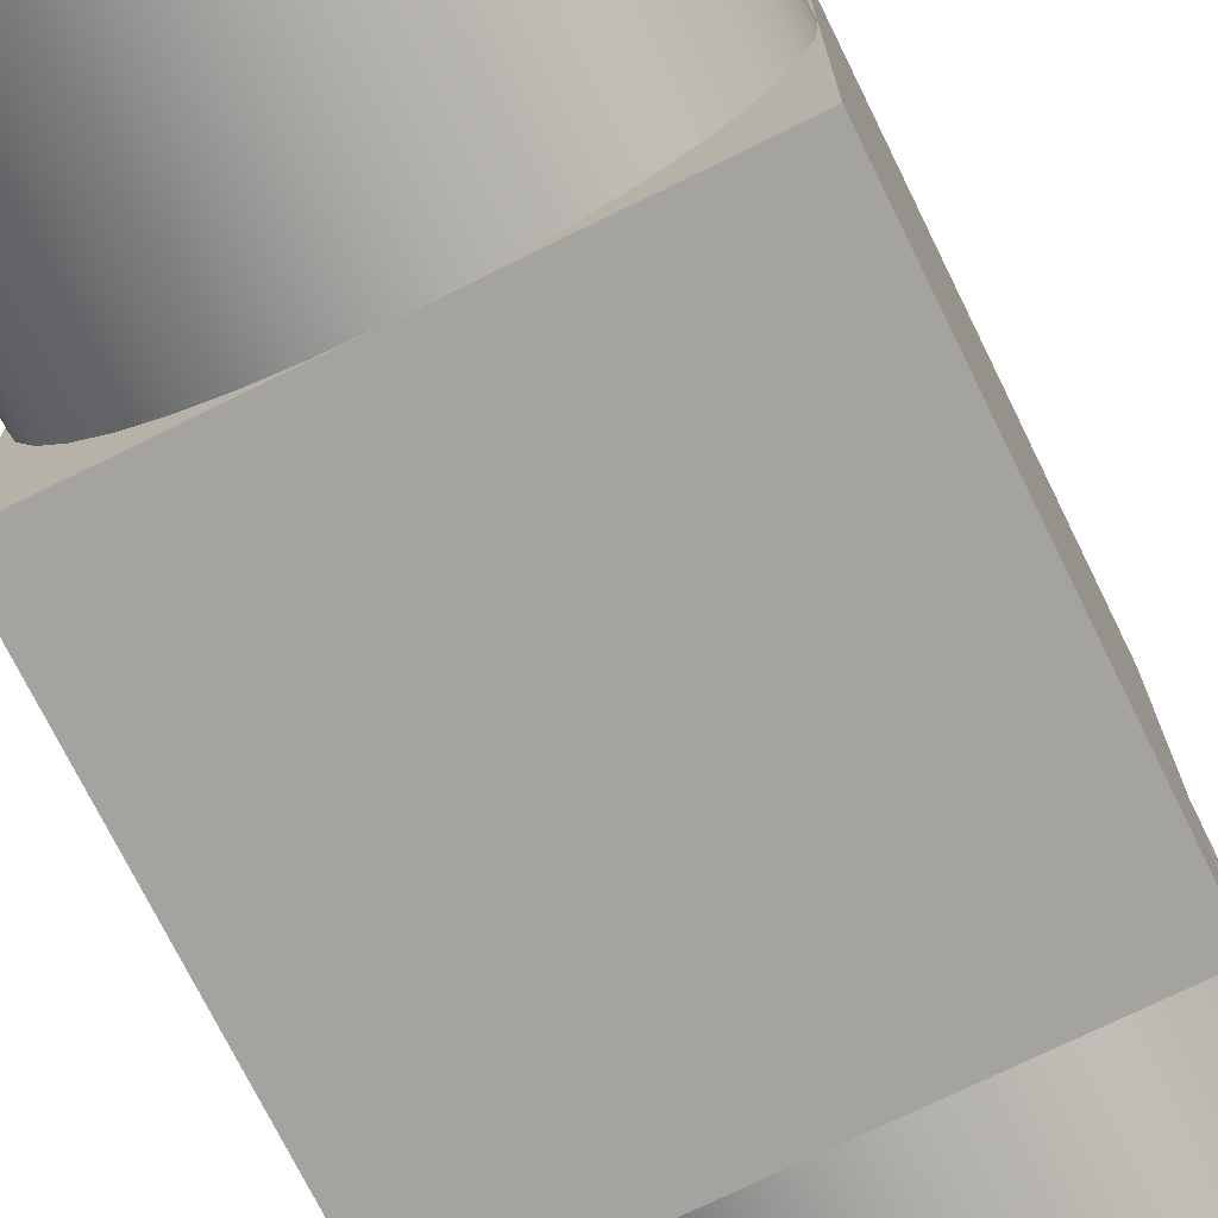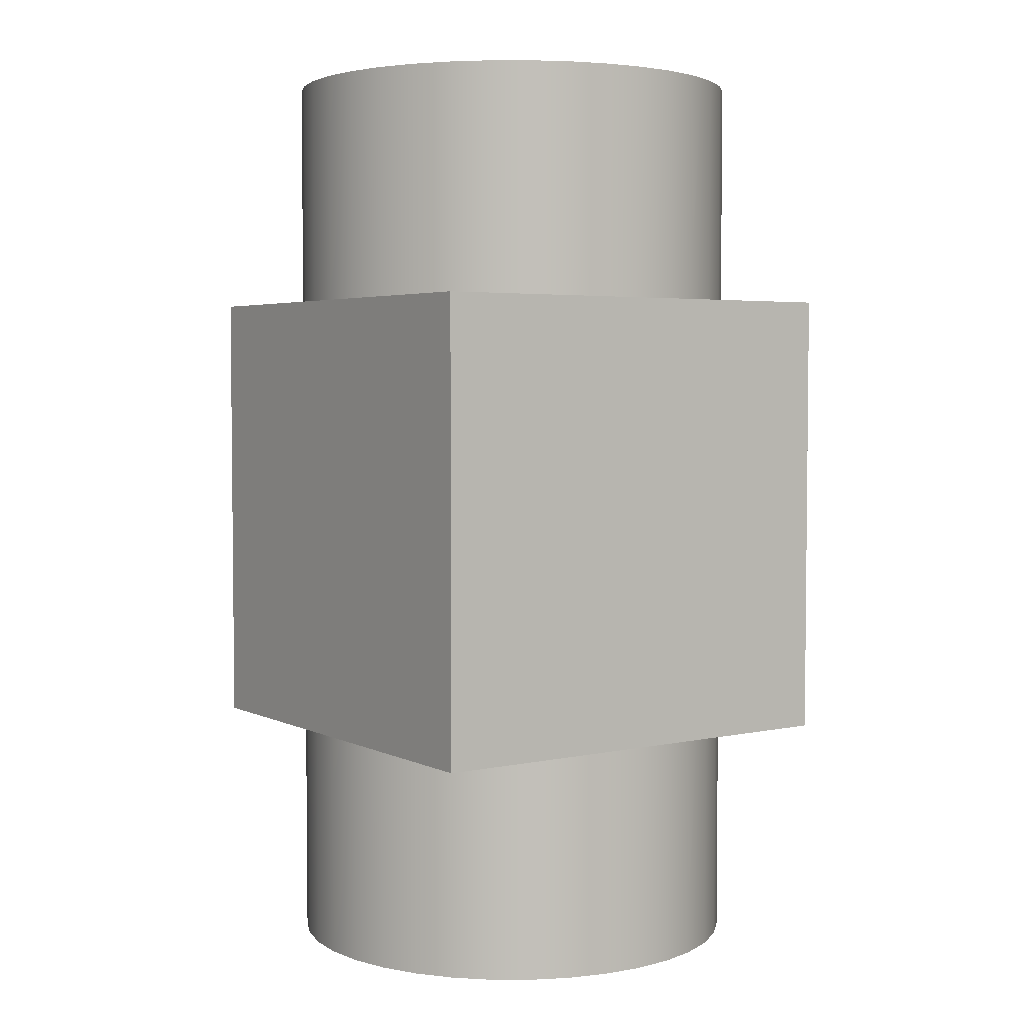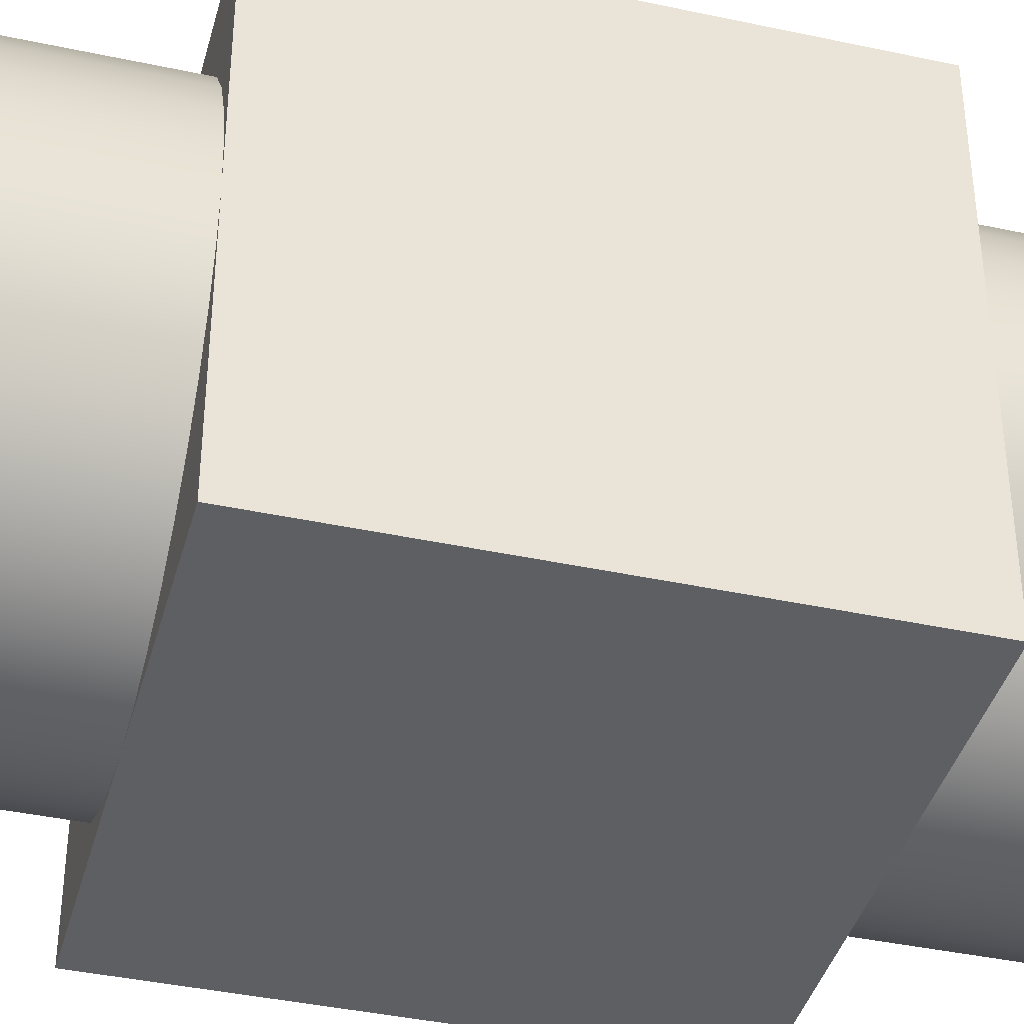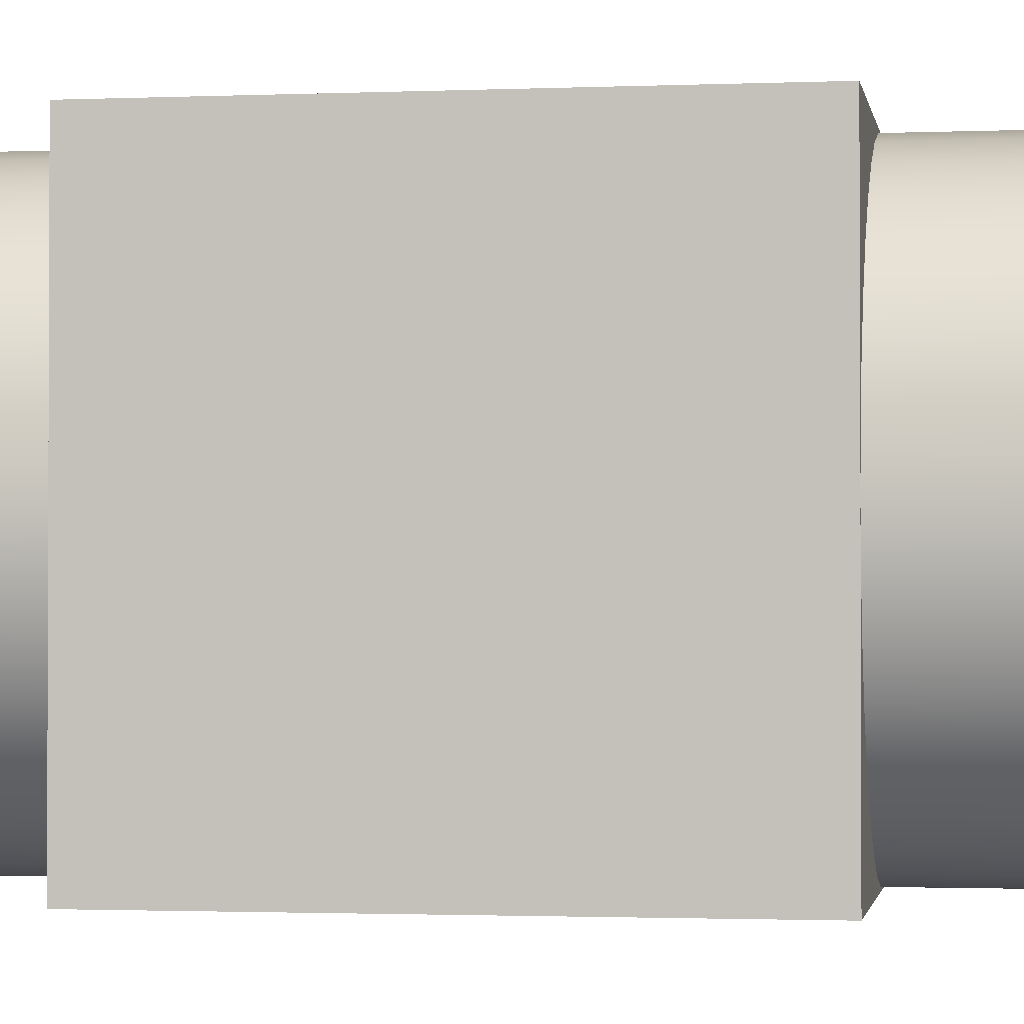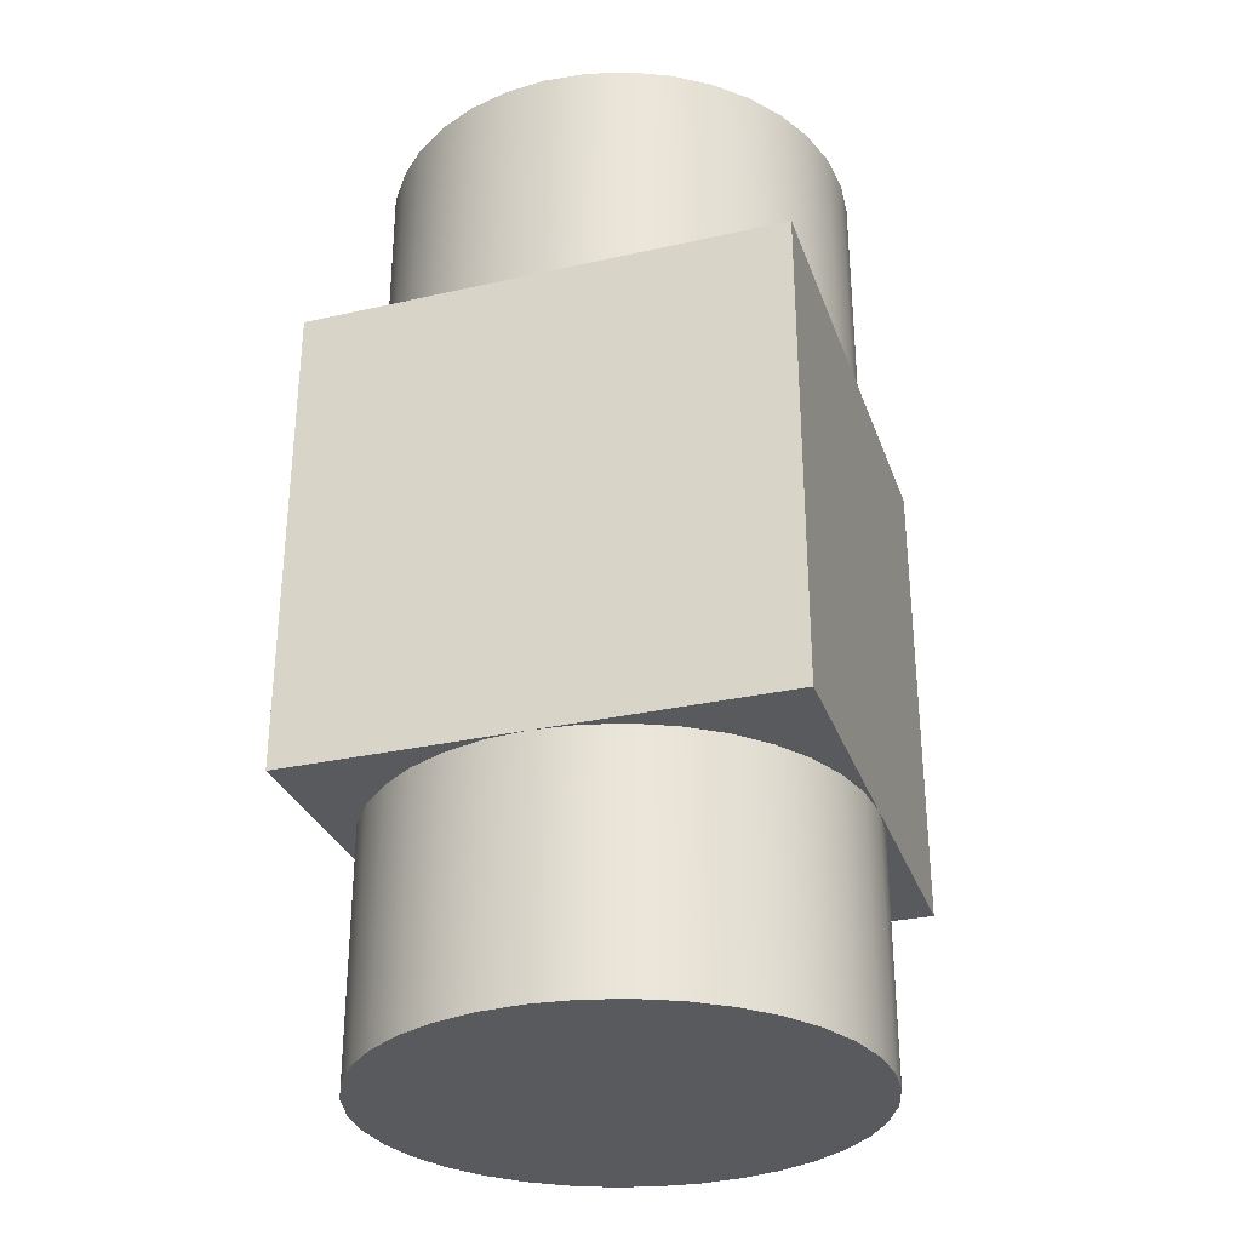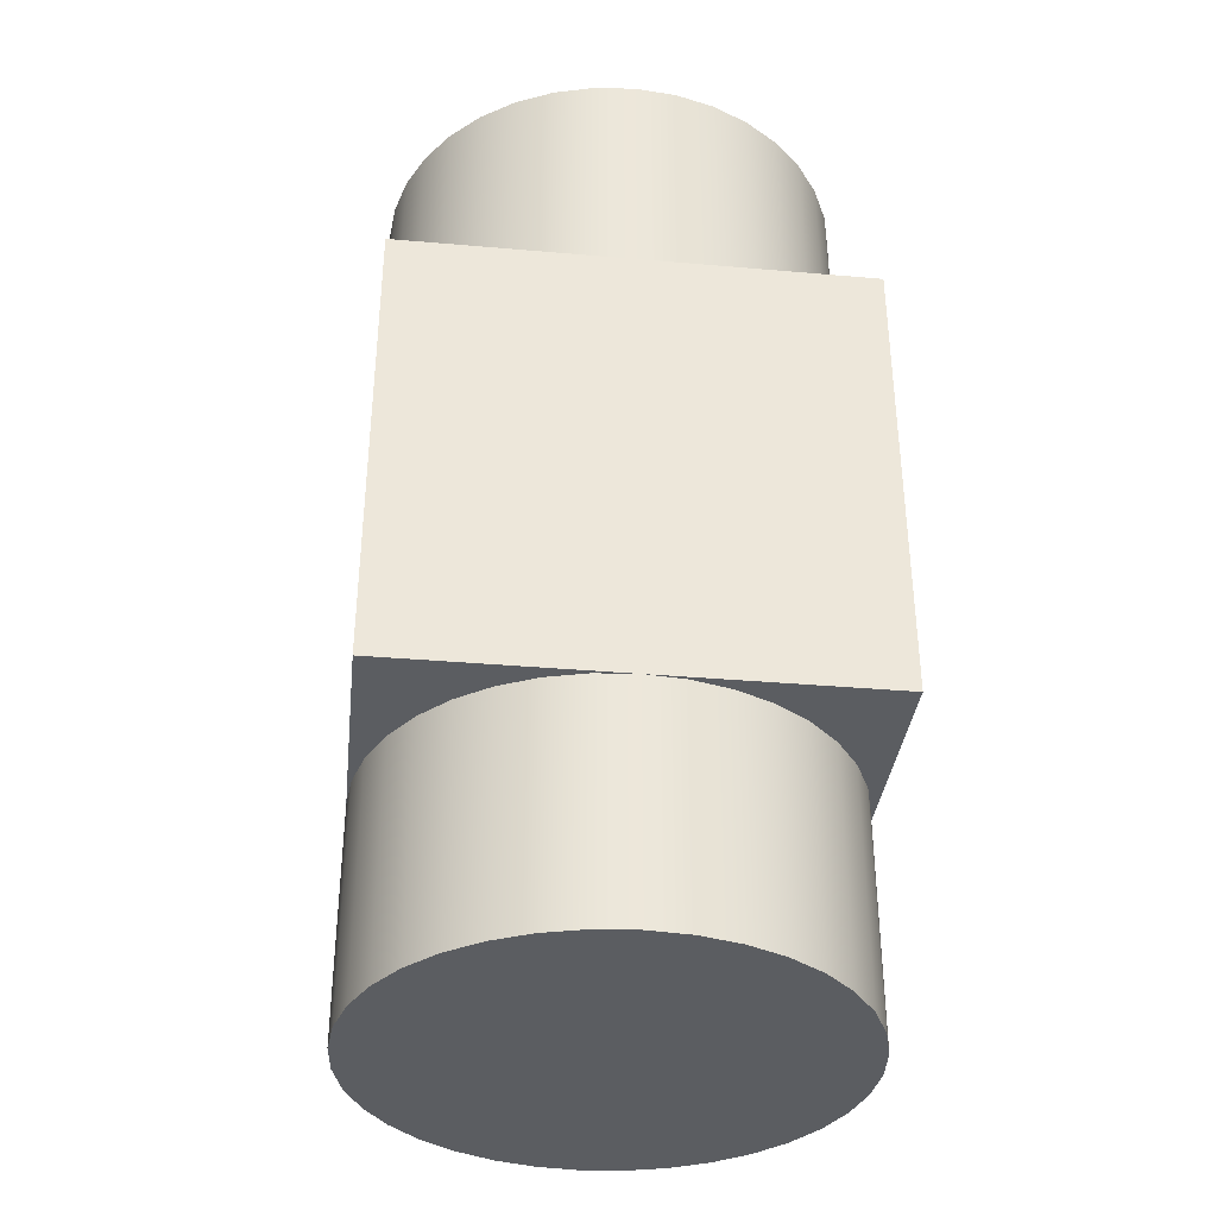
<metadata>
{"format":"obj","ext":"obj","renderer":"f3d","projection":"perspective","resolution":1024,"background":"white","views":[{"elev":-73.0,"azim":-153.8,"up":"+Z"},{"elev":3.8,"azim":55.3,"up":"+Y"},{"elev":-40.1,"azim":-104.9,"up":"+Z"},{"elev":-1.5,"azim":99.1,"up":"+Z"},{"elev":-30.6,"azim":-72.0,"up":"+Y"},{"elev":-35.9,"azim":-6.5,"up":"+Y"}]}
</metadata>
<code>
v -0.5 -0.5 -0.5
v -0.5 0.5 -0.5
v 0.5 0.5 -0.5
v 0.5 -0.5 -0.5
v 0.5 0.5 0.5
v 0.5 -0.5 0.5
v -0.5 0.5 0.5
v -0.5 -0.5 0.5
o wuf
f 1 2 3 4
f 4 3 5 6
f 6 5 7 8
f 8 7 2 1
f 2 7 5 3
f 8 1 4 6
v 0 0.5 0
o Pyramide
f 1 4 6 8
f 9 6 4
f 9 8 6
f 9 1 8
f 9 4 1
v 0 -1 0
v 0 1 0
v 0.5 -1 0
v 0.5 1 0
v 0.4924 -1 0.08682
v 0.4924 1 0.08682
v 0.4698 -1 0.171
v 0.4698 1 0.171
v 0.433 -1 0.25
v 0.433 1 0.25
v 0.383 -1 0.3214
v 0.383 1 0.3214
v 0.3214 -1 0.383
v 0.3214 1 0.383
v 0.25 -1 0.433
v 0.25 1 0.433
v 0.171 1 0.4698
v 0.171 -1 0.4698
v 0.08682 1 0.4924
v 0.08682 -1 0.4924
v 0 1 0.5
v 0 -1 0.5
v -0.08682 1 0.4924
v -0.08682 -1 0.4924
v -0.171 1 0.4698
v -0.171 -1 0.4698
v -0.25 1 0.433
v -0.25 -1 0.433
v -0.3214 1 0.383
v -0.3214 -1 0.383
v -0.383 1 0.3214
v -0.383 -1 0.3214
v -0.4698 -1 0.171
v -0.4698 1 0.171
v -0.433 -1 0.25
v -0.433 1 0.25
v -0.5 -1 0
v -0.5 1 0
v -0.4924 -1 0.08682
v -0.4924 1 0.08682
v -0.4924 -1 -0.08682
v -0.4924 1 -0.08682
v -0.4698 -1 -0.171
v -0.4698 1 -0.171
v -0.433 -1 -0.25
v -0.433 1 -0.25
v -0.383 -1 -0.3214
v -0.383 1 -0.3214
v -0.3214 -1 -0.383
v -0.3214 1 -0.383
v -0.25 -1 -0.433
v -0.25 1 -0.433
v -0.171 -1 -0.4698
v -0.171 1 -0.4698
v -0.08682 -1 -0.4924
v -0.08682 1 -0.4924
v -0 -1 -0.5
v -0 1 -0.5
v 0.08682 -1 -0.4924
v 0.08682 1 -0.4924
v 0.171 -1 -0.4698
v 0.171 1 -0.4698
v 0.25 -1 -0.433
v 0.25 1 -0.433
v 0.3214 -1 -0.383
v 0.3214 1 -0.383
v 0.383 -1 -0.3214
v 0.383 1 -0.3214
v 0.433 -1 -0.25
v 0.433 1 -0.25
v 0.4698 -1 -0.171
v 0.4698 1 -0.171
v 0.4924 -1 -0.08682
v 0.4924 1 -0.08682
o Zylinder
f 10 12 14
f 12 13 15 14
f 13 11 15
f 10 14 16
f 14 15 17 16
f 15 11 17
f 10 16 18
f 16 17 19 18
f 17 11 19
f 10 18 20
f 18 19 21 20
f 19 11 21
f 10 20 22
f 20 21 23 22
f 21 11 23
f 10 22 24
f 22 23 25 24
f 23 11 25
f 10 24 27
f 24 25 26 27
f 25 11 26
f 10 27 29
f 27 26 28 29
f 26 11 28
f 10 29 31
f 29 28 30 31
f 28 11 30
f 10 31 33
f 31 30 32 33
f 30 11 32
f 10 33 35
f 33 32 34 35
f 32 11 34
f 10 35 37
f 35 34 36 37
f 34 11 36
f 10 37 39
f 37 36 38 39
f 36 11 38
f 10 39 41
f 39 38 40 41
f 38 11 40
f 10 41 44
f 41 40 45 44
f 40 11 45
f 10 44 42
f 44 45 43 42
f 45 11 43
f 10 42 48
f 42 43 49 48
f 43 11 49
f 10 48 46
f 48 49 47 46
f 49 11 47
f 10 46 50
f 46 47 51 50
f 47 11 51
f 10 50 52
f 50 51 53 52
f 51 11 53
f 10 52 54
f 52 53 55 54
f 53 11 55
f 10 54 56
f 54 55 57 56
f 55 11 57
f 10 56 58
f 56 57 59 58
f 57 11 59
f 10 58 60
f 58 59 61 60
f 59 11 61
f 10 60 62
f 60 61 63 62
f 61 11 63
f 10 62 64
f 62 63 65 64
f 63 11 65
f 10 64 66
f 64 65 67 66
f 65 11 67
f 10 66 68
f 66 67 69 68
f 67 11 69
f 10 68 70
f 68 69 71 70
f 69 11 71
f 10 70 72
f 70 71 73 72
f 71 11 73
f 10 72 74
f 72 73 75 74
f 73 11 75
f 10 74 76
f 74 75 77 76
f 75 11 77
f 10 76 78
f 76 77 79 78
f 77 11 79
f 10 78 80
f 78 79 81 80
f 79 11 81
f 10 80 82
f 80 81 83 82
f 81 11 83
f 10 82 12
f 82 83 13 12
f 83 11 13

</code>
